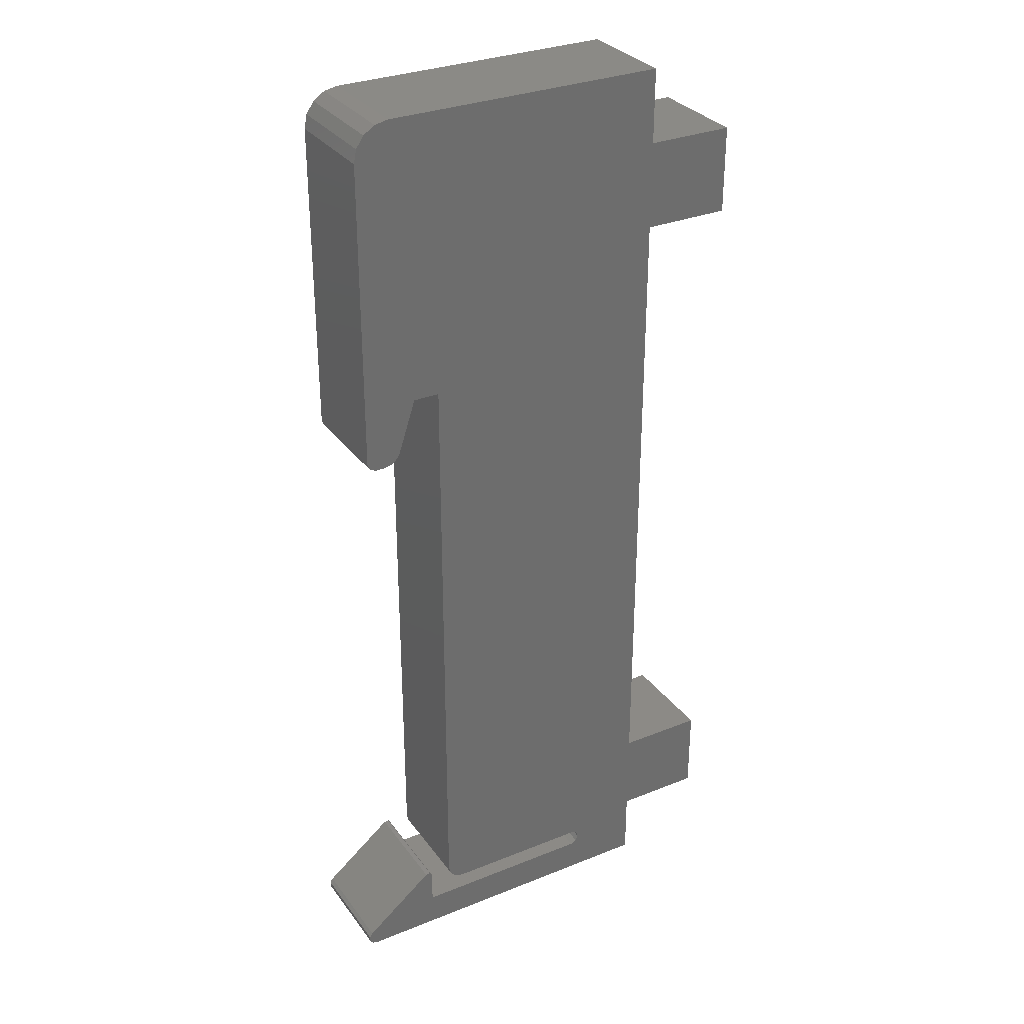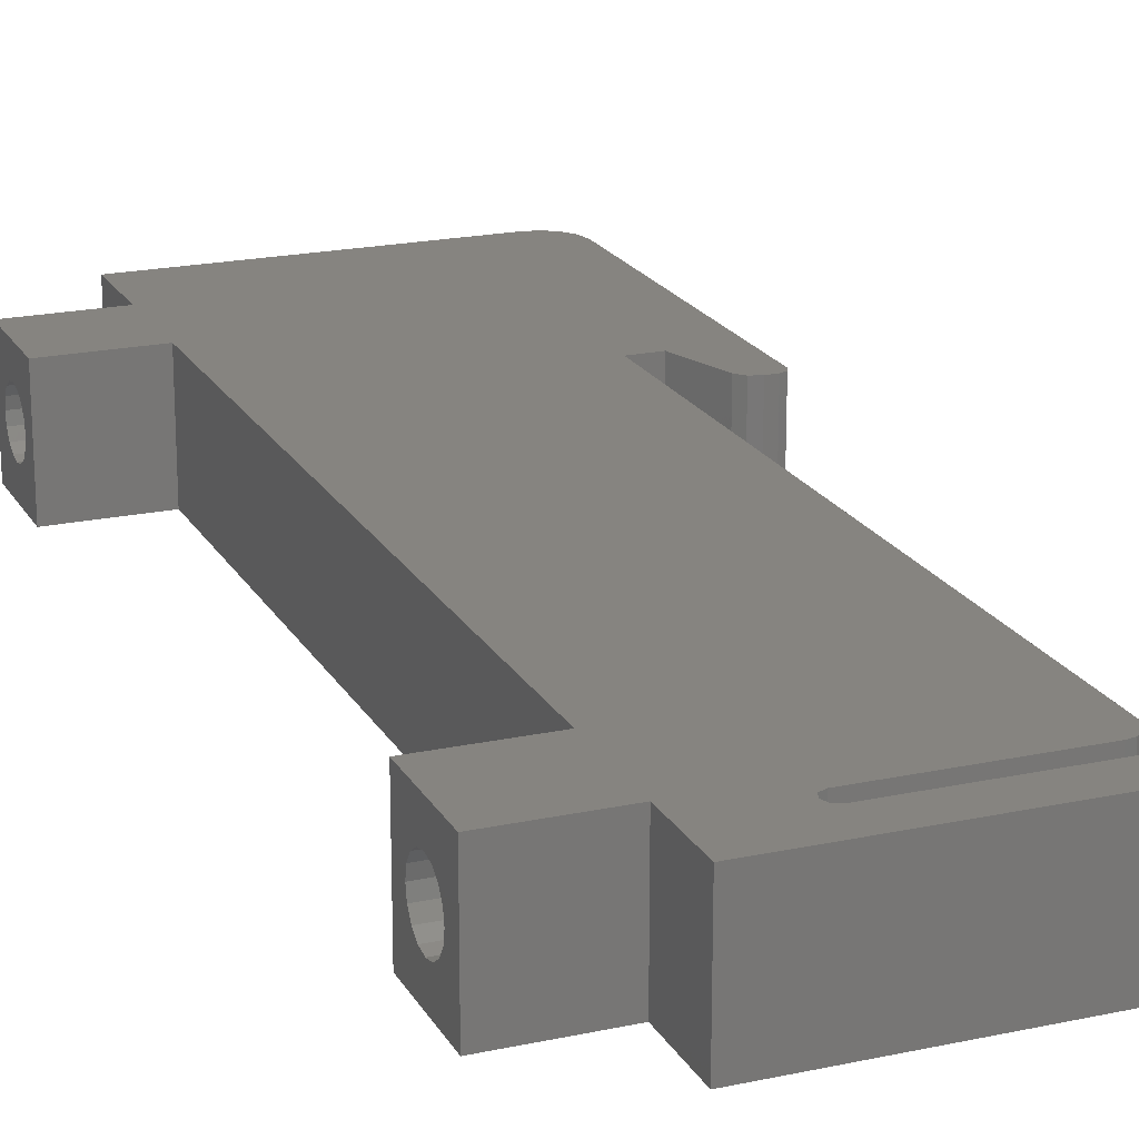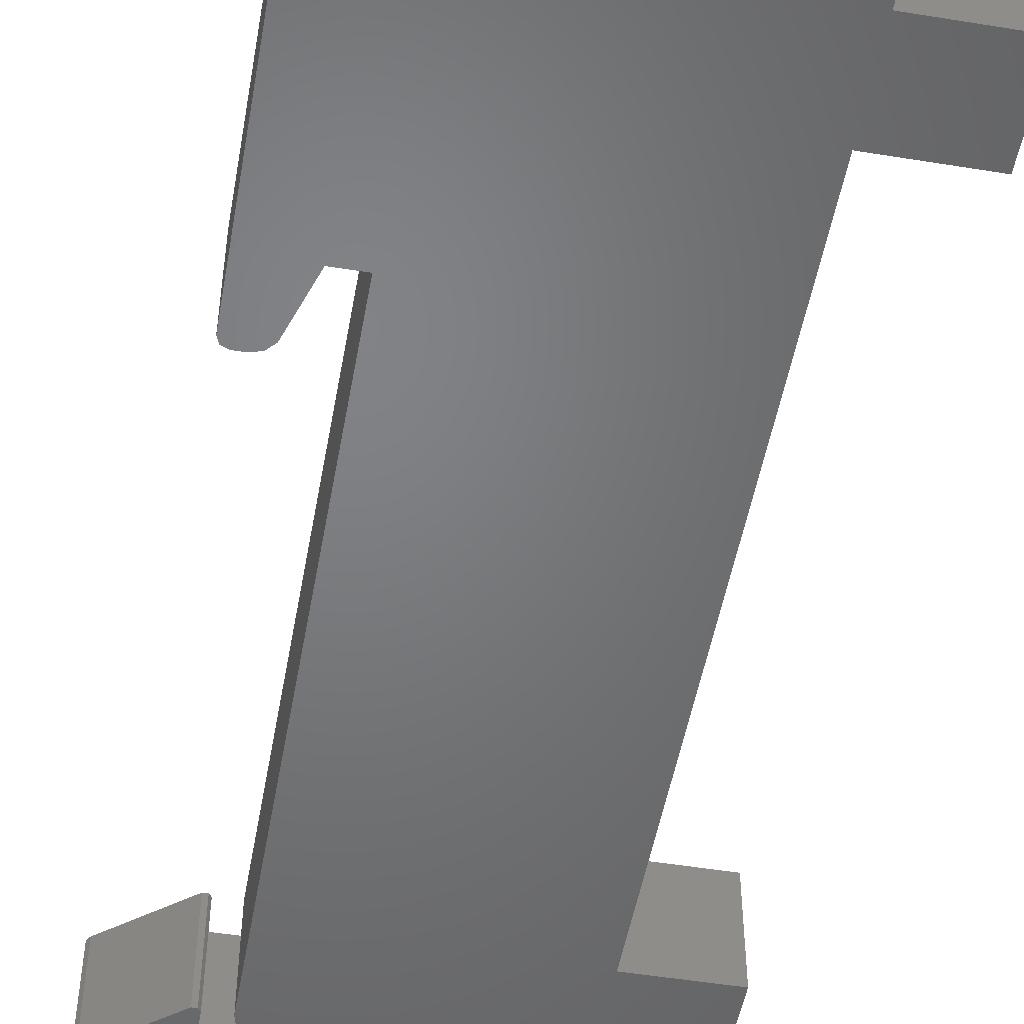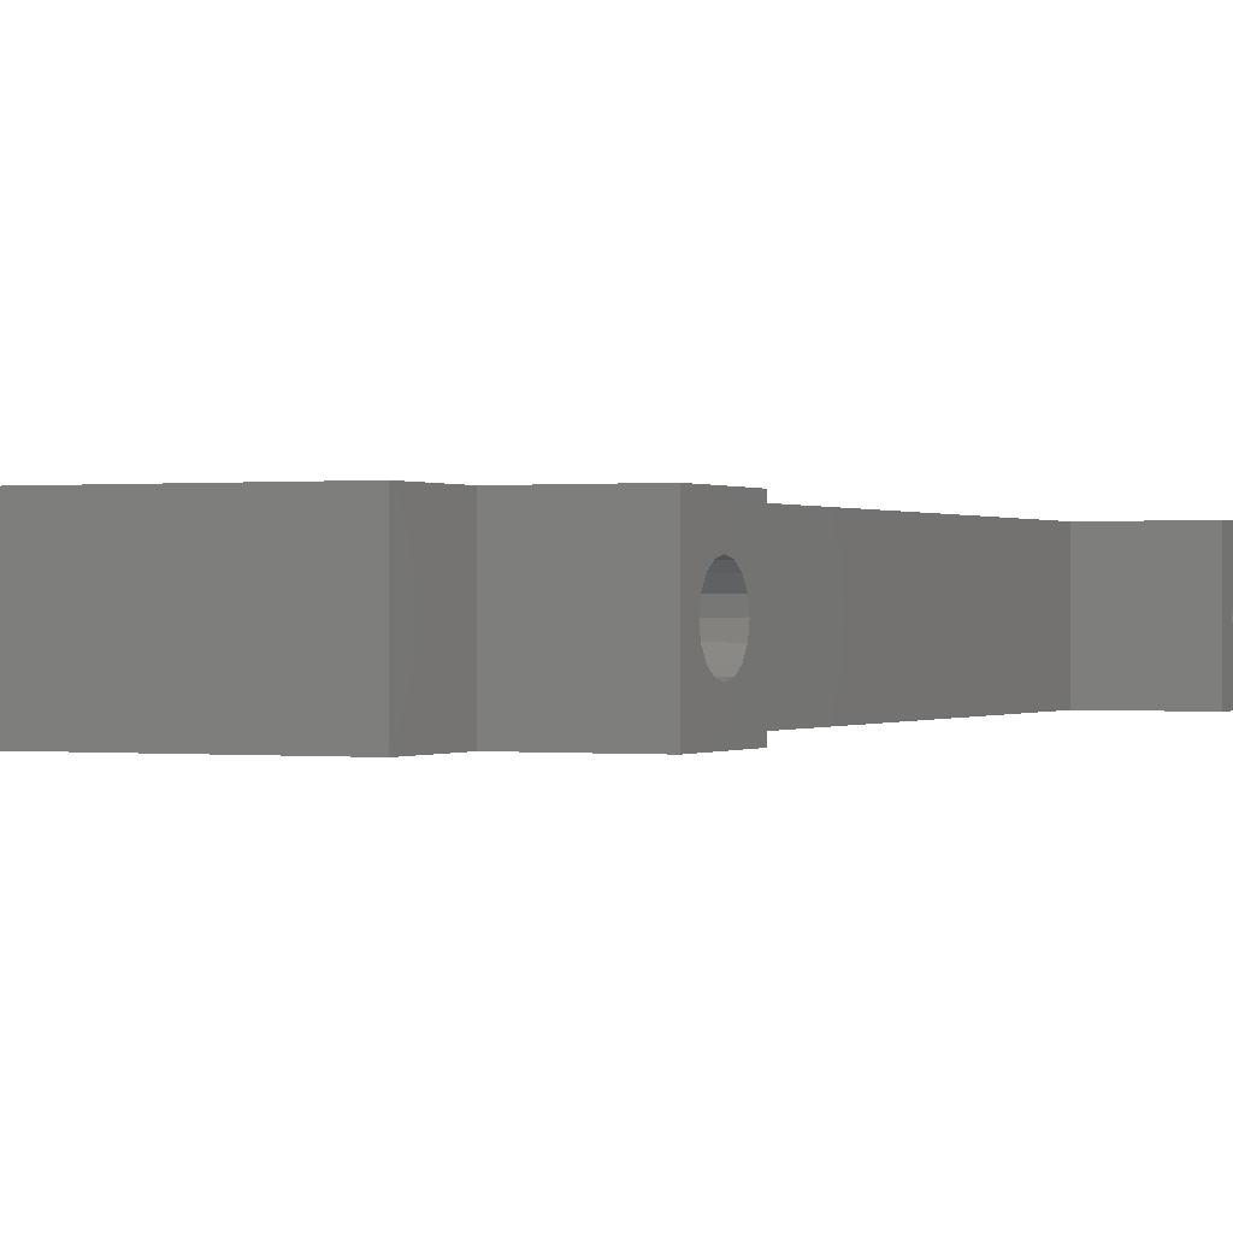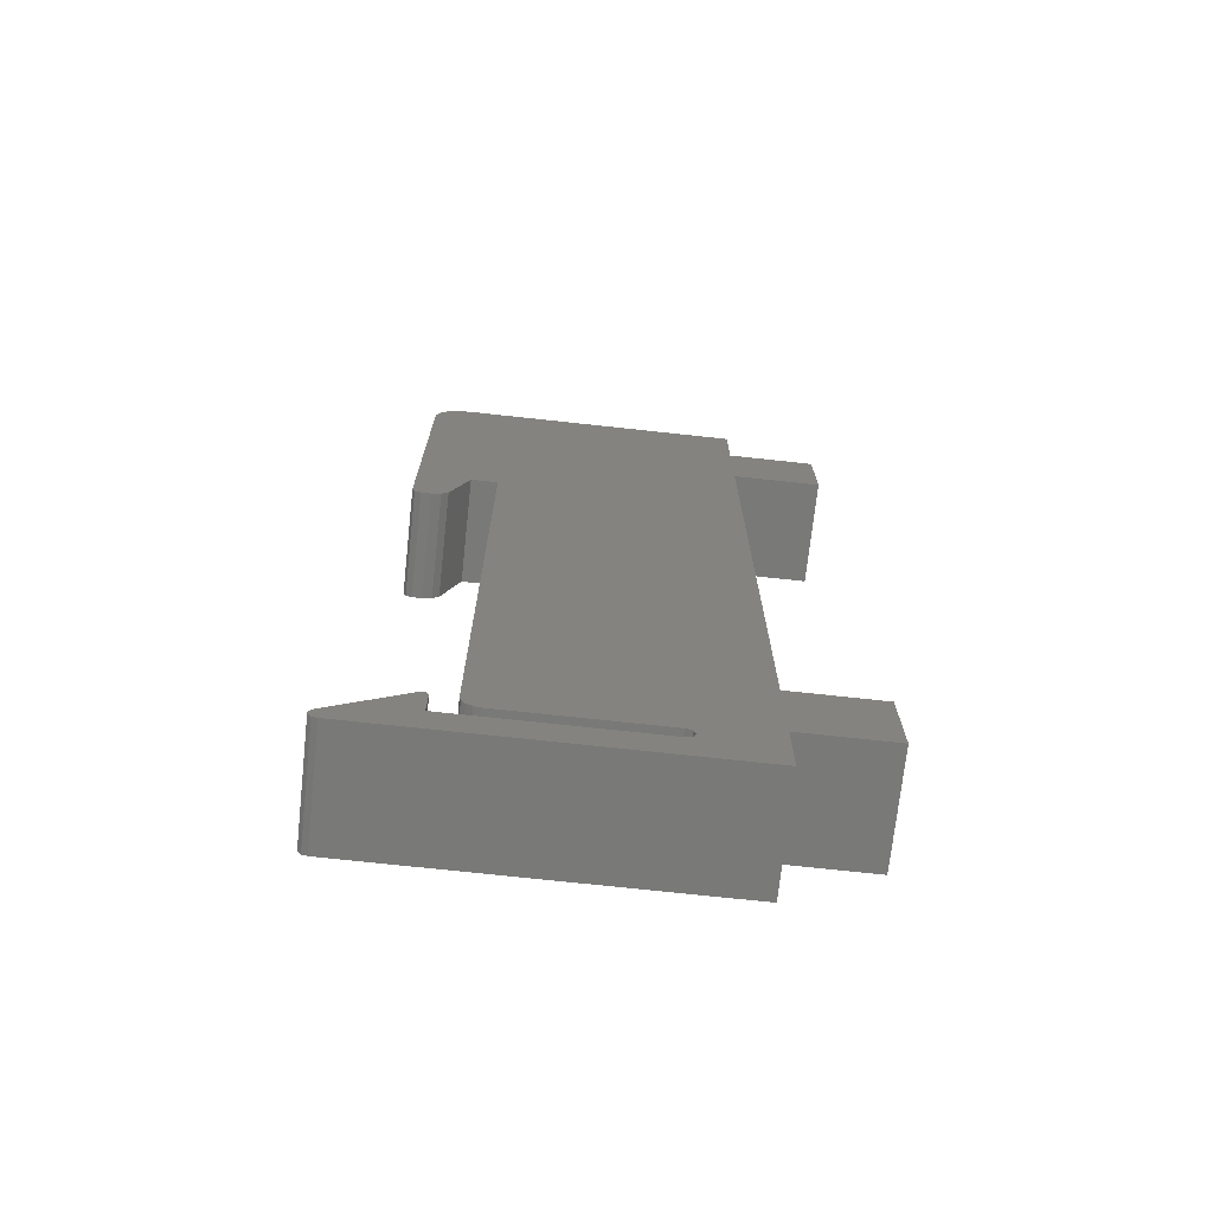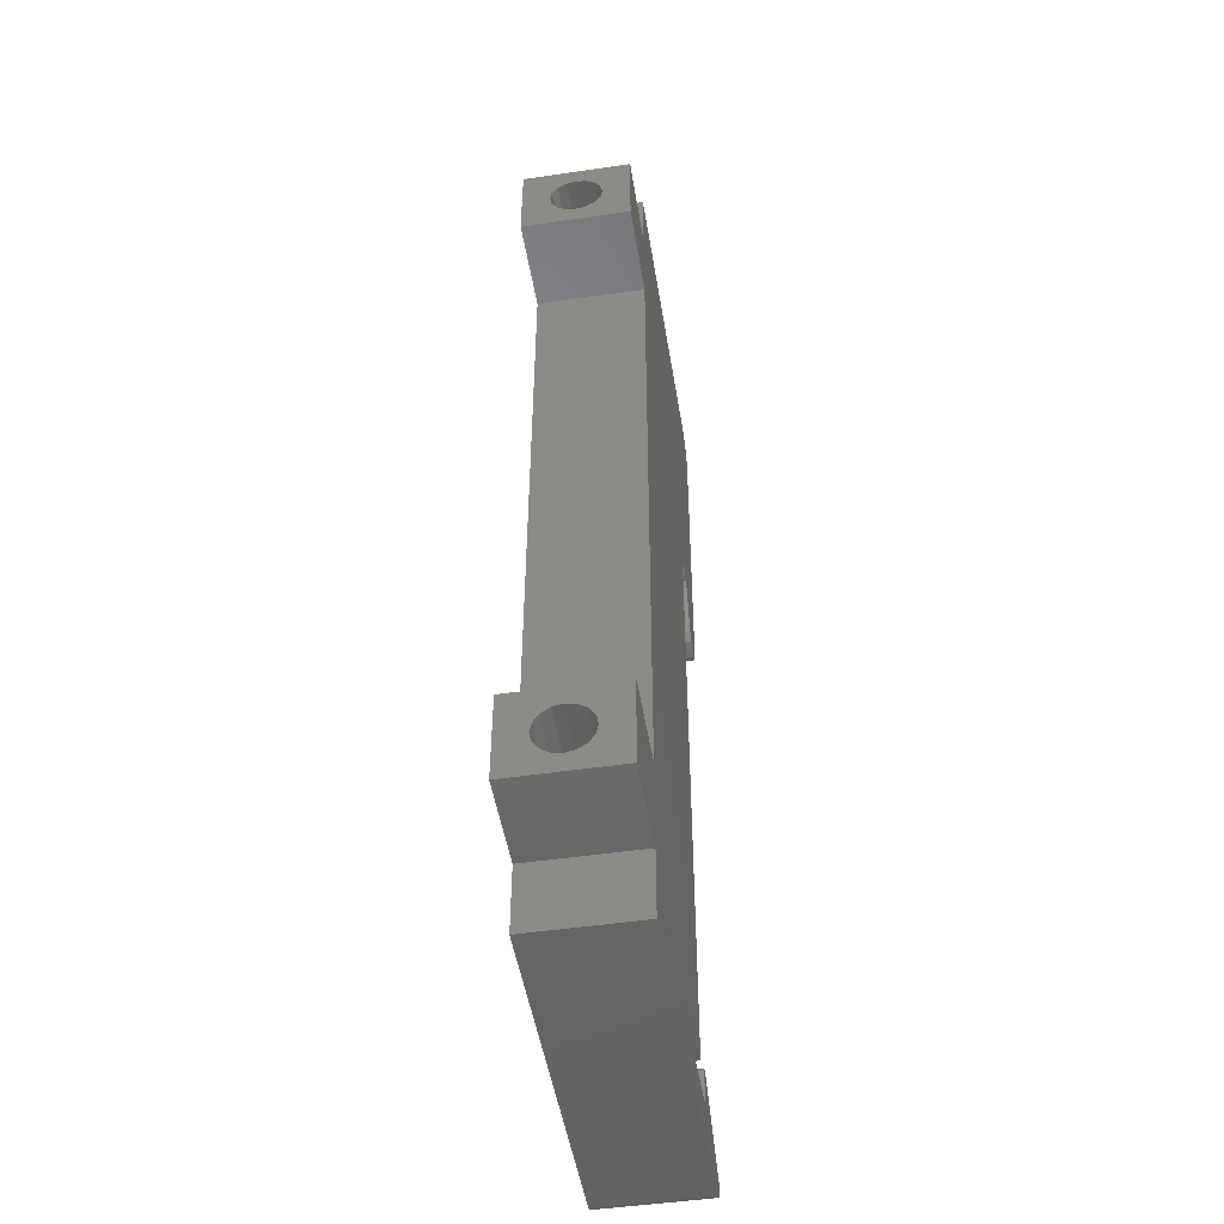
<metadata>
{"format":"stl","ext":"stl","renderer":"f3d","projection":"perspective","resolution":1024,"background":"white","views":[{"elev":31.2,"azim":150.2,"up":"+Y"},{"elev":20.1,"azim":-21.7,"up":"+Z"},{"elev":-50.7,"azim":169.9,"up":"+Z"},{"elev":0.1,"azim":-155.2,"up":"+Z"},{"elev":-72.1,"azim":173.8,"up":"+Y"},{"elev":-49.0,"azim":-80.8,"up":"+Y"}]}
</metadata>
<code>
# stl→obj: 156 verts, 308 faces
v 19.56 0.3369 -3
v 19.4 0.8955 -3
v 19.57 0.6416 -3
v 19.38 0.09277 -3
v 19.09 0 -3
v 14.98 1.973 -3
v 15.39 4.11 -3
v 14.98 3.914 -3
v 4.384 1.973 -3
v 4.025 2.13 -3
v 0 0 -3
v 3.901 2.476 -3
v 15.12 4.141 -3
v 12.71 2.979 -3
v 13.72 3.984 -3
v 13.64 3.593 -3
v 17.74 34.91 -3
v 18.24 35.42 -3
v 18.1 35.06 -3
v 15.23 38.68 -3
v 18.24 52.99 -3
v 17.18 34.91 -3
v 13.72 38.68 -3
v 16.27 35.49 -3
v 16.23 55 -3
v 16.64 35.07 -3
v 18.09 53.76 -3
v 17.65 54.41 -3
v 17 54.85 -3
v 13.43 3.273 -3
v 13.11 3.058 -3
v 4.384 2.979 -3
v 0 8.85 -3
v 0 3.85 -3
v 4.019 2.821 -3
v 0 45.76 -3
v 0 50.76 -3
v 0 55 -3
v -5 45.76 -3
v -5 50.76 -3
v -5 3.85 -3
v -5 8.85 -3
v 15.23 38.68 3
v 18.24 35.42 3
v 18.24 52.99 3
v 16.23 55 3
v 18.09 53.76 3
v 16.27 35.49 3
v 17.65 54.41 3
v 17.18 34.91 3
v 17 54.85 3
v 17.74 34.91 3
v 18.1 35.06 3
v 13.72 38.68 3
v 16.64 35.07 3
v 0 8.85 3
v 13.72 3.984 3
v 4.384 2.979 3
v 12.71 2.979 3
v 13.64 3.593 3
v 13.43 3.273 3
v 13.11 3.058 3
v 0 45.76 3
v 0 3.85 3
v 0 50.76 3
v 0 55 3
v 19.4 0.8955 3
v 19.56 0.3369 3
v 19.57 0.6416 3
v 19.38 0.09277 3
v 19.09 0 3
v 14.98 1.973 3
v 15.39 4.11 3
v 14.98 3.914 3
v 15.12 4.141 3
v 4.384 1.973 3
v 4.019 2.821 3
v 3.901 2.476 3
v 0 0 3
v 4.025 2.13 3
v -5 8.85 3
v -5 3.85 3
v -5 50.76 3
v -5 45.76 3
v -5 7.8 1.333e-16
v -5 7.7 -0.5044
v -5 7.69 -0.5549
v -5 7.375 -1.025
v -5 6.905 -1.34
v -5 6.35 -1.45
v -5 5 -0.5044
v -5 4.9 4.884e-16
v -5 5.01 -0.5549
v -5 5.325 -1.025
v -5 5.795 -1.34
v -5 7.79 0.05044
v -5 7.69 0.5549
v -5 7.375 1.025
v -5 6.905 1.34
v -5 6.35 1.45
v -5 5.795 1.34
v -5 4.91 0.05044
v -5 5.325 1.025
v -5 5.01 0.5549
v -5 49.71 1.333e-16
v -5 49.61 -0.5044
v -5 49.6 -0.5549
v -5 49.29 -1.025
v -5 48.81 -1.34
v -5 48.26 -1.45
v -5 46.91 -0.5044
v -5 46.81 4.884e-16
v -5 46.92 -0.5549
v -5 47.23 -1.025
v -5 47.71 -1.34
v -5 49.7 0.05044
v -5 49.6 0.5549
v -5 49.29 1.025
v -5 48.81 1.34
v -5 48.26 1.45
v -5 47.71 1.34
v -5 46.82 0.05044
v -5 47.23 1.025
v -5 46.92 0.5549
v 5 48.26 -1.45
v 5 48.81 -1.34
v 5 48.26 1.45
v 5 47.71 1.34
v 5 49.6 0.5549
v 5 46.81 2.709e-15
v 5 49.29 -1.025
v 5 49.71 2.354e-15
v 5 49.29 1.025
v 5 48.81 1.34
v 5 47.71 -1.34
v 5 49.6 -0.5549
v 5 47.23 -1.025
v 5 46.92 -0.5549
v 5 47.23 1.025
v 5 46.92 0.5549
v 5 6.35 -1.45
v 5 6.905 -1.34
v 5 5.795 1.34
v 5 5.325 1.025
v 5 7.69 -0.5549
v 5 7.69 0.5549
v 5 7.8 2.354e-15
v 5 7.375 -1.025
v 5 7.375 1.025
v 5 6.905 1.34
v 5 6.35 1.45
v 5 5.795 -1.34
v 5 5.325 -1.025
v 5 5.01 -0.5549
v 5 5.01 0.5549
v 5 4.9 2.709e-15
f 1 2 3
f 4 2 1
f 5 2 4
f 6 2 5
f 2 6 7
f 8 7 6
f 5 9 6
f 10 11 12
f 9 11 10
f 11 9 5
f 7 8 13
f 14 15 16
f 17 18 19
f 18 20 21
f 18 17 22
f 23 21 20
f 18 22 24
f 25 21 23
f 24 22 26
f 18 24 20
f 21 25 27
f 28 25 29
f 27 25 28
f 14 16 30
f 14 30 31
f 15 14 32
f 15 32 33
f 15 33 23
f 34 32 35
f 34 35 12
f 34 12 11
f 32 34 33
f 36 23 33
f 23 36 25
f 37 25 36
f 25 37 38
f 39 37 36
f 37 39 40
f 41 33 34
f 33 41 42
f 43 44 45
f 46 45 47
f 48 44 43
f 46 47 49
f 50 44 48
f 46 49 51
f 52 44 50
f 44 52 53
f 45 46 54
f 50 48 55
f 45 54 43
f 56 57 54
f 58 57 56
f 59 57 58
f 60 59 61
f 61 59 62
f 63 54 46
f 57 59 60
f 64 58 56
f 65 46 66
f 67 68 69
f 67 70 68
f 67 71 70
f 72 67 73
f 74 73 75
f 73 74 72
f 67 72 71
f 76 71 72
f 63 46 65
f 54 63 56
f 58 64 77
f 77 64 78
f 79 78 64
f 78 79 80
f 76 79 71
f 80 79 76
f 81 64 56
f 64 81 82
f 83 63 65
f 63 83 84
f 70 1 68
f 1 70 4
f 68 3 69
f 3 68 1
f 69 2 67
f 2 69 3
f 2 73 67
f 73 2 7
f 7 75 73
f 75 7 13
f 8 75 13
f 75 8 74
f 6 74 8
f 74 6 72
f 6 76 72
f 76 6 9
f 9 80 76
f 80 9 10
f 80 12 78
f 12 80 10
f 78 35 77
f 35 78 12
f 35 58 77
f 58 35 32
f 32 59 58
f 59 32 14
f 14 62 59
f 62 14 31
f 31 61 62
f 61 31 30
f 61 16 60
f 16 61 30
f 60 15 57
f 15 60 16
f 57 23 54
f 23 57 15
f 23 43 54
f 43 23 20
f 24 43 20
f 43 24 48
f 26 48 24
f 48 26 55
f 26 50 55
f 50 26 22
f 22 52 50
f 52 22 17
f 17 53 52
f 53 17 19
f 53 18 44
f 18 53 19
f 44 21 45
f 21 44 18
f 45 27 47
f 27 45 21
f 47 28 49
f 28 47 27
f 28 51 49
f 51 28 29
f 29 46 51
f 46 29 25
f 25 66 46
f 66 25 38
f 33 63 36
f 63 33 56
f 37 66 38
f 66 37 65
f 11 64 34
f 64 11 79
f 11 71 79
f 71 11 5
f 5 70 71
f 70 5 4
f 42 85 81
f 42 86 85
f 42 87 86
f 42 88 87
f 42 89 88
f 42 90 89
f 41 90 42
f 91 41 92
f 93 41 91
f 94 41 93
f 95 41 94
f 90 41 95
f 96 81 85
f 97 81 96
f 98 81 97
f 99 81 98
f 100 81 99
f 82 100 101
f 82 102 92
f 82 92 41
f 100 82 81
f 103 82 101
f 104 82 103
f 102 82 104
f 33 81 56
f 81 33 42
f 41 64 82
f 64 41 34
f 40 105 83
f 40 106 105
f 40 107 106
f 40 108 107
f 40 109 108
f 40 110 109
f 39 110 40
f 111 39 112
f 113 39 111
f 114 39 113
f 115 39 114
f 110 39 115
f 116 83 105
f 117 83 116
f 118 83 117
f 119 83 118
f 120 83 119
f 84 120 121
f 84 112 39
f 112 84 122
f 120 84 83
f 123 84 121
f 124 84 123
f 122 84 124
f 39 63 84
f 63 39 36
f 37 83 65
f 83 37 40
f 109 125 126
f 125 109 110
f 121 127 128
f 127 121 120
f 116 129 117
f 130 111 112
f 108 126 131
f 126 108 109
f 132 105 106
f 116 132 129
f 132 116 105
f 119 133 134
f 133 119 118
f 120 134 127
f 134 120 119
f 117 133 118
f 133 117 129
f 110 135 125
f 135 110 115
f 108 136 107
f 136 108 131
f 136 106 107
f 106 136 132
f 137 113 138
f 113 137 114
f 136 129 132
f 131 129 136
f 131 133 129
f 126 133 131
f 126 134 133
f 125 134 126
f 125 127 134
f 135 127 125
f 135 128 127
f 137 128 135
f 137 139 128
f 138 139 137
f 138 140 139
f 140 138 130
f 115 137 135
f 137 115 114
f 138 111 130
f 111 138 113
f 124 140 122
f 130 122 140
f 122 130 112
f 140 123 139
f 123 140 124
f 123 128 139
f 128 123 121
f 89 141 142
f 141 89 90
f 103 143 144
f 143 103 101
f 145 146 147
f 148 146 145
f 148 149 146
f 142 149 148
f 142 150 149
f 141 150 142
f 141 151 150
f 152 151 141
f 152 143 151
f 153 143 152
f 153 144 143
f 154 144 153
f 154 155 144
f 155 154 156
f 97 149 98
f 149 97 146
f 153 93 154
f 93 153 94
f 145 86 87
f 86 145 147
f 96 147 146
f 147 96 85
f 147 85 86
f 90 152 141
f 152 90 95
f 101 151 143
f 151 101 100
f 104 155 102
f 155 103 144
f 103 155 104
f 95 153 152
f 153 95 94
f 96 146 97
f 88 145 87
f 145 88 148
f 88 142 148
f 142 88 89
f 100 150 151
f 150 100 99
f 156 102 155
f 102 156 92
f 156 91 92
f 99 149 150
f 149 99 98
f 154 91 156
f 91 154 93

</code>
